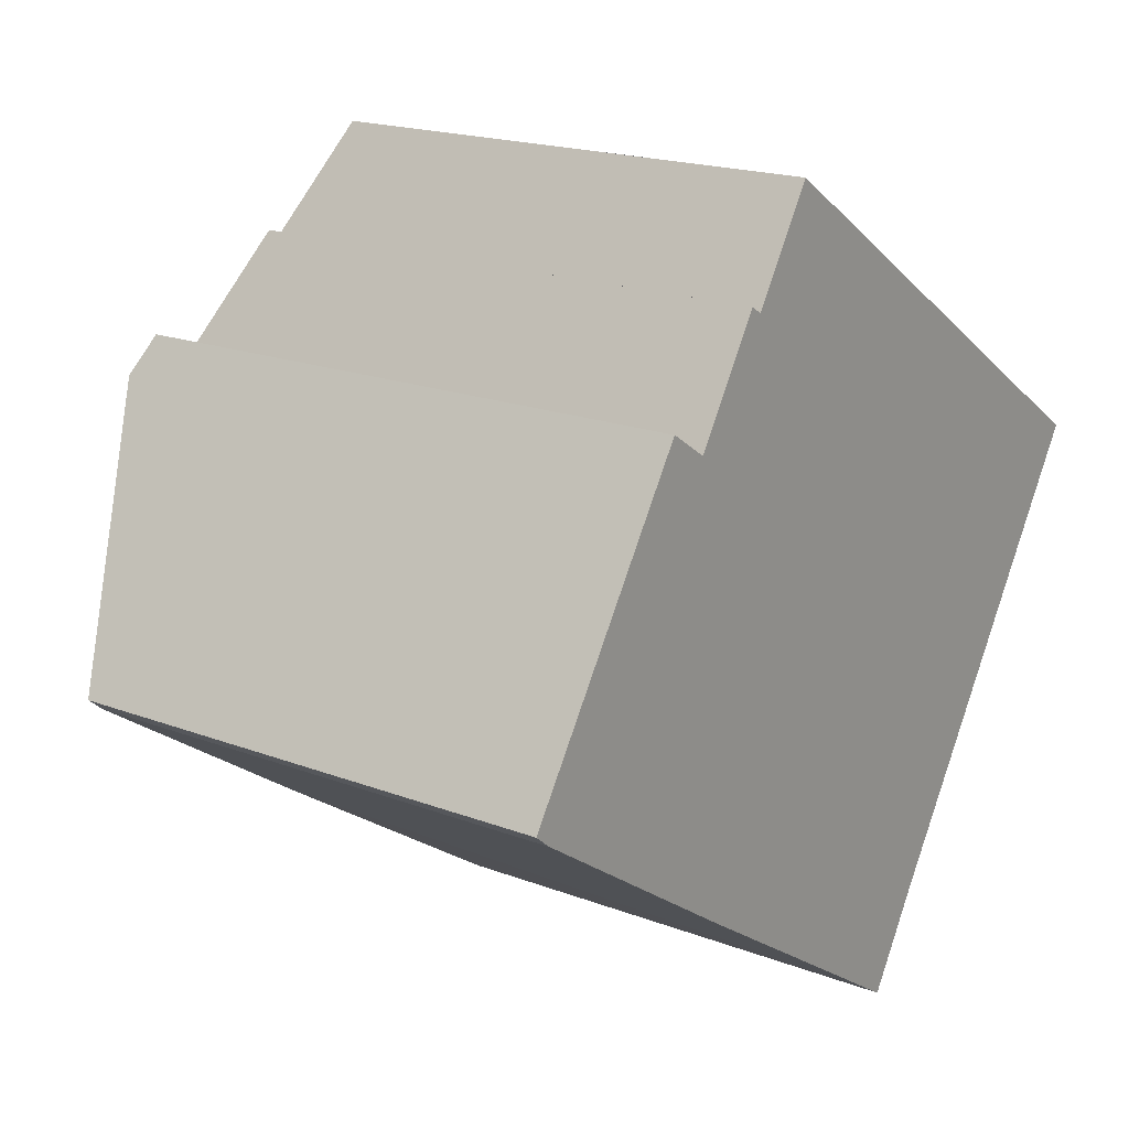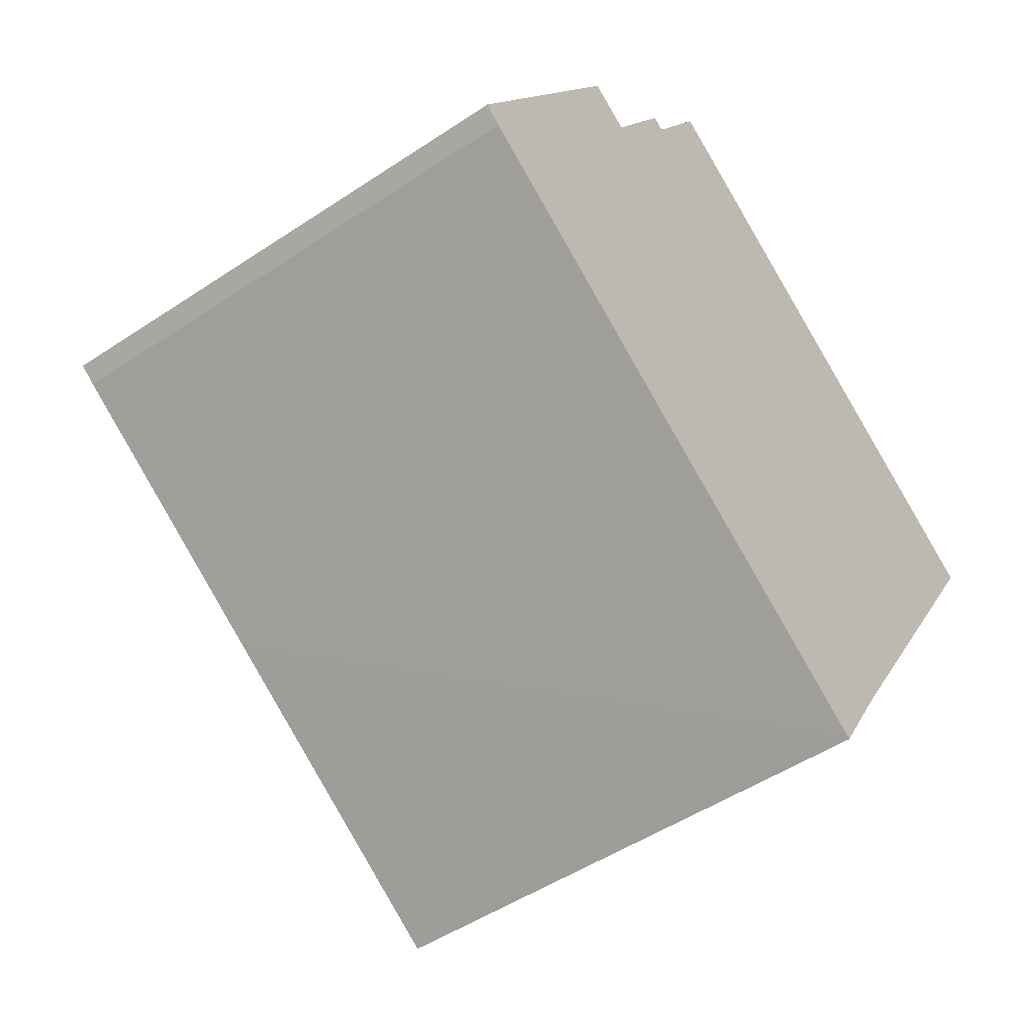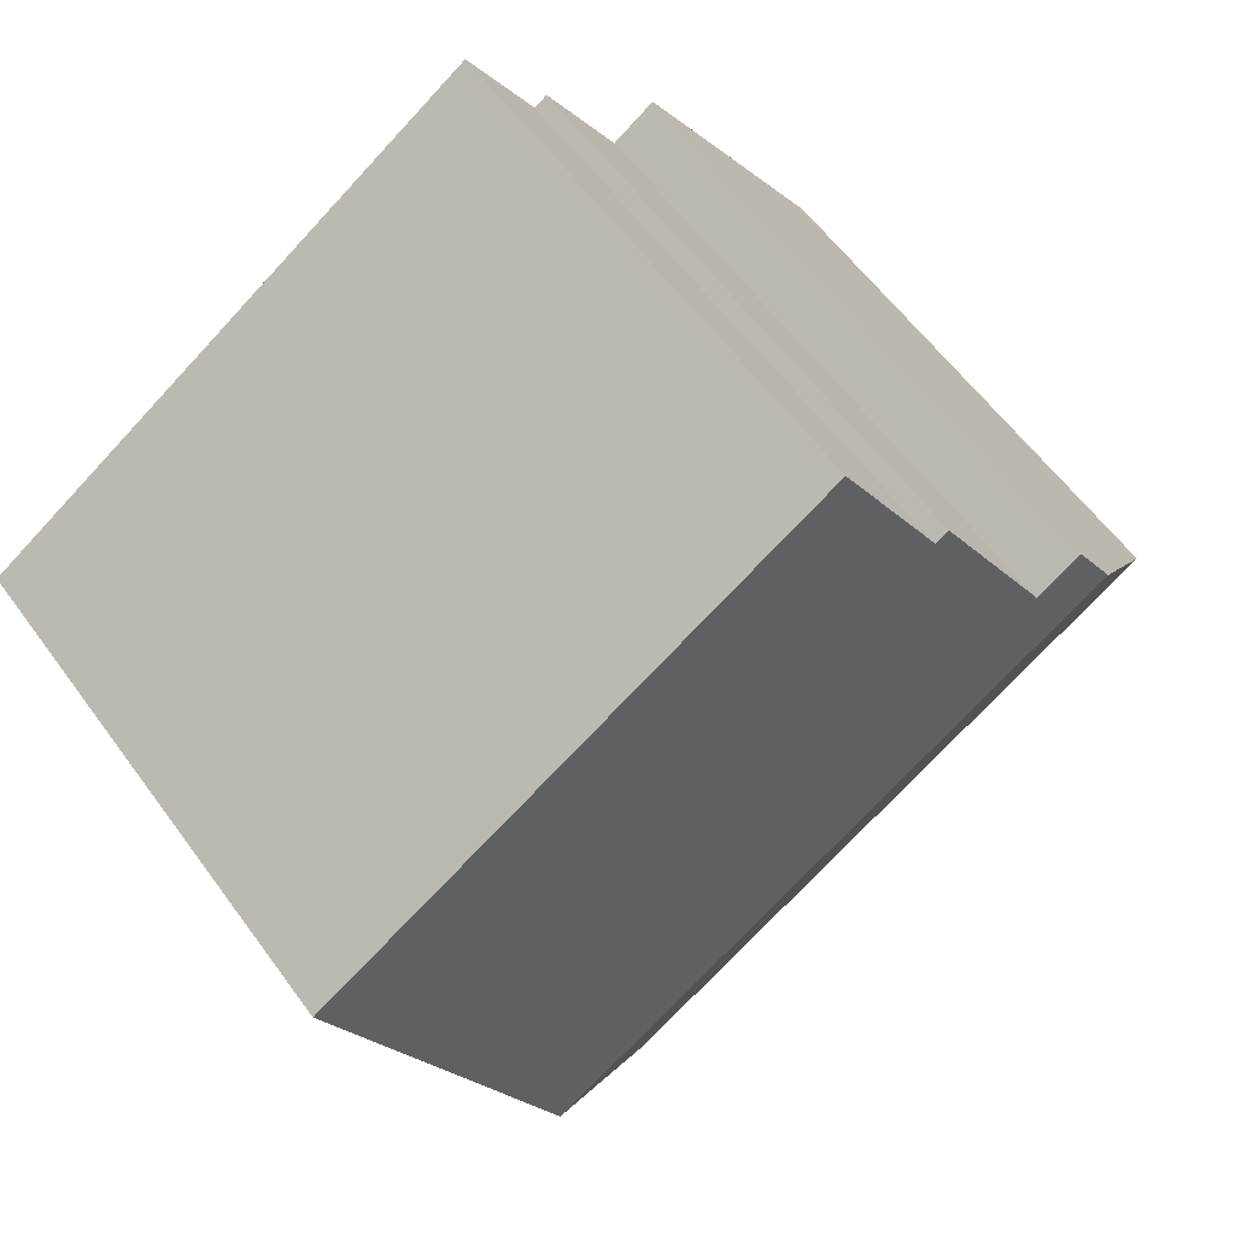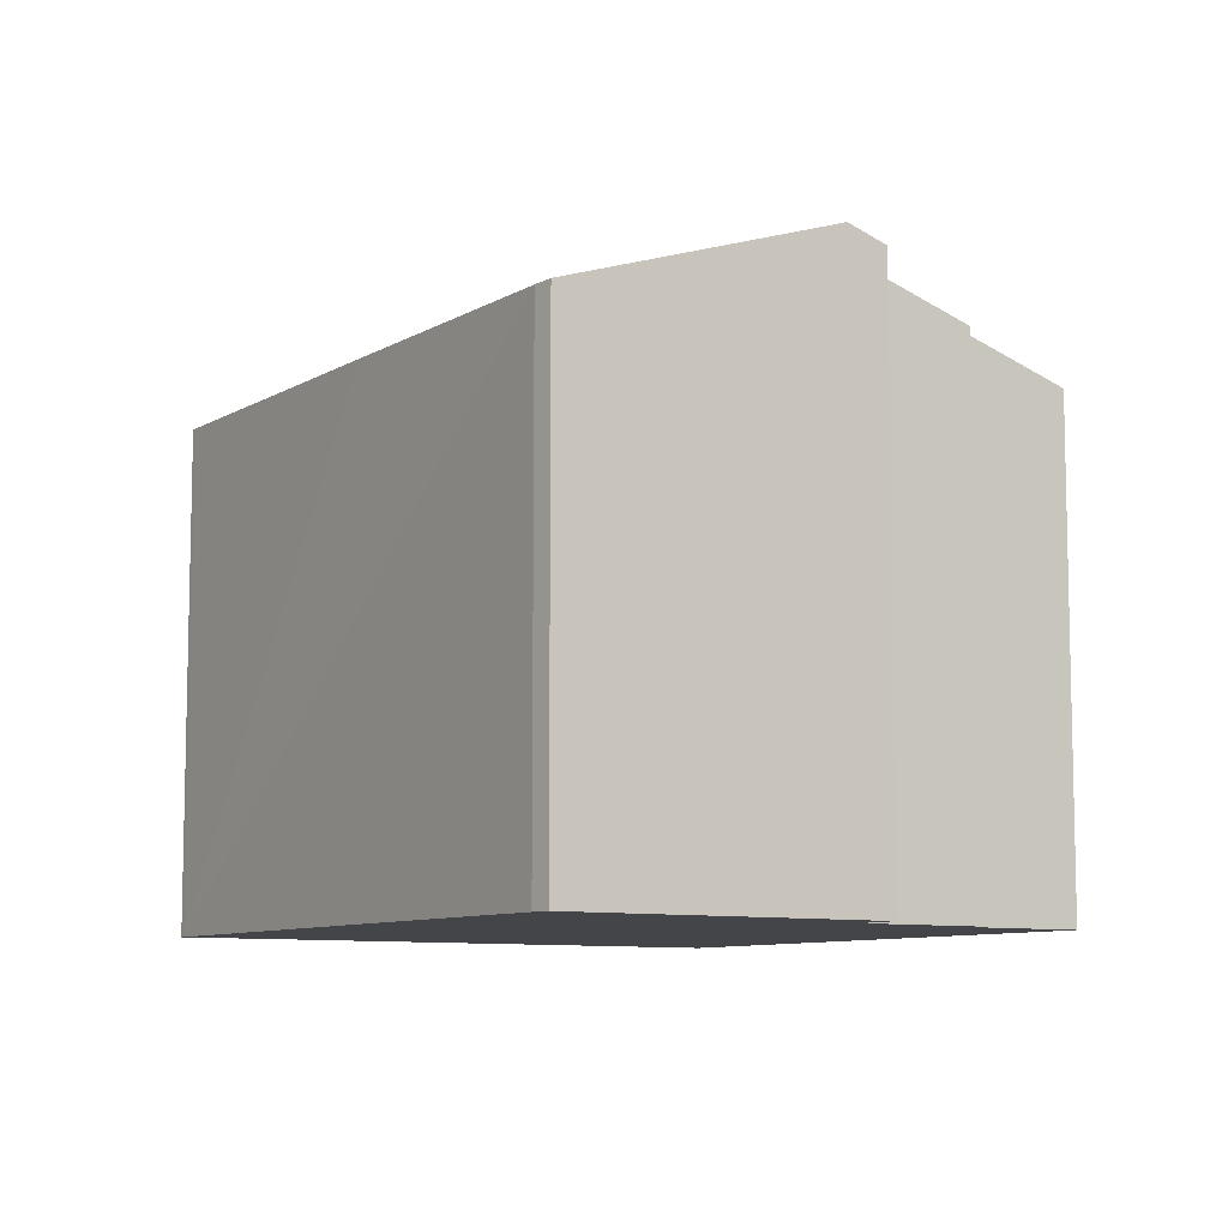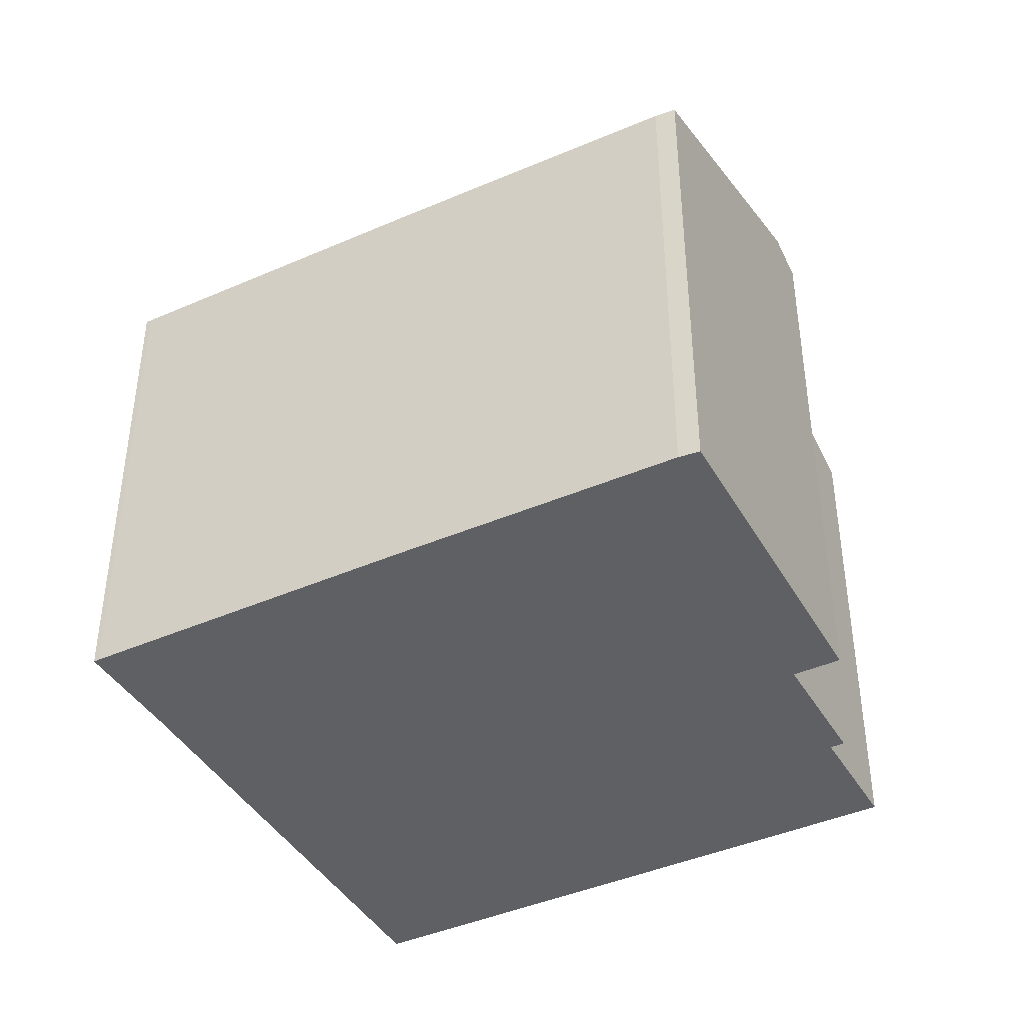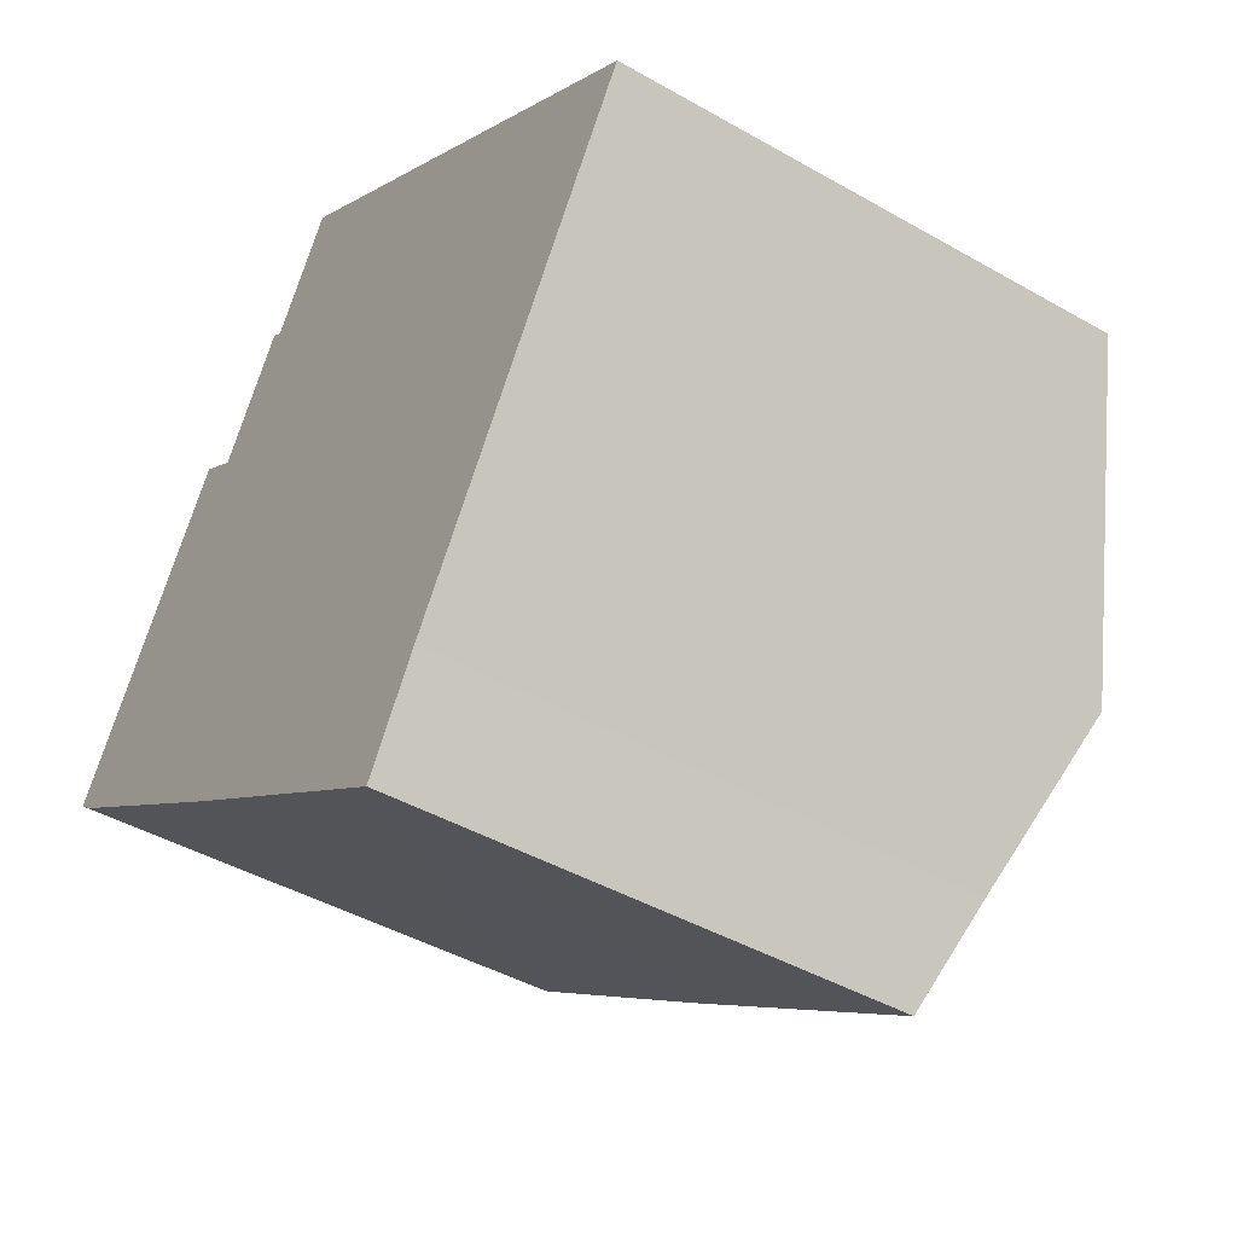
<metadata>
{"format":"obj","ext":"obj","renderer":"f3d","projection":"perspective","resolution":1024,"background":"white","views":[{"elev":18.4,"azim":-53.5,"up":"+Z"},{"elev":-49.5,"azim":-53.5,"up":"+Z"},{"elev":59.1,"azim":144.2,"up":"+Z"},{"elev":-8.7,"azim":-90.0,"up":"+Y"},{"elev":-42.4,"azim":-119.3,"up":"+Y"},{"elev":-43.6,"azim":56.0,"up":"+Z"}]}
</metadata>
<code>
v  4.765 17.41 7.314
v  0.476 14.61 -0.398
v  0 14.64 8.962e-16
v  7.658 14.61 -5.168
v  20.91 17.41 -3.366
v  16.12 14.64 -10.66
v  17.98 15.68 -7.943
v  16.26 14.64 -10.75
v  16.51 14.79 -10.35
v  25.72 14.58 4.12
v  10.94 14.68 13.52
v  11.03 14.63 13.67
v  9.109 15.77 10.62
v  6.681 17.01 7.582
v  5.458 17.01 8.378
v  25.66 14.61 4.039
v  8.748 15.77 10.86
v  0 0 0
v  5.458 -5.13e-16 8.378
v  4.765 -4.479e-16 7.314
v  6.681 -4.643e-16 7.582
v  8.748 -6.649e-16 10.86
v  9.109 -6.504e-16 10.62
v  11.03 -8.372e-16 13.67
v  10.94 -8.281e-16 13.52
v  25.72 -2.523e-16 4.12
v  25.66 -2.473e-16 4.039
v  20.91 2.061e-16 -3.366
v  17.98 4.864e-16 -7.943
v  16.26 6.582e-16 -10.75
v  16.51 6.334e-16 -10.35
v  0.476 2.437e-17 -0.398
v  16.12 6.527e-16 -10.66
v  7.658 3.164e-16 -5.168
g defaultobject
f 1 2 3
f 2 1 4
f 4 1 5
f 4 5 6
f 6 5 7
f 6 7 8
f 8 7 9
f 10 11 12
f 11 10 13
f 13 10 14
f 14 1 15
f 1 14 5
f 5 14 16
f 16 14 10
f 14 17 13
f 18 1 3
f 1 18 15
f 15 18 19
f 19 18 20
f 21 17 14
f 17 21 22
f 23 11 13
f 11 23 12
f 12 23 24
f 24 23 25
f 19 14 15
f 14 19 21
f 22 13 17
f 13 22 23
f 24 10 12
f 10 24 26
f 26 16 10
f 16 26 5
f 5 26 7
f 7 26 27
f 7 27 28
f 7 28 29
f 29 9 7
f 9 29 8
f 8 29 30
f 30 29 31
f 2 18 3
f 18 2 32
f 30 6 8
f 6 30 33
f 33 4 6
f 4 33 2
f 2 33 32
f 32 33 34
f 31 33 30
f 33 31 34
f 34 31 29
f 34 29 28
f 34 28 27
f 34 27 32
f 32 27 26
f 32 26 23
f 23 26 24
f 32 23 21
f 32 21 18
f 23 24 25
f 22 21 23
f 21 20 18
f 20 21 19

</code>
